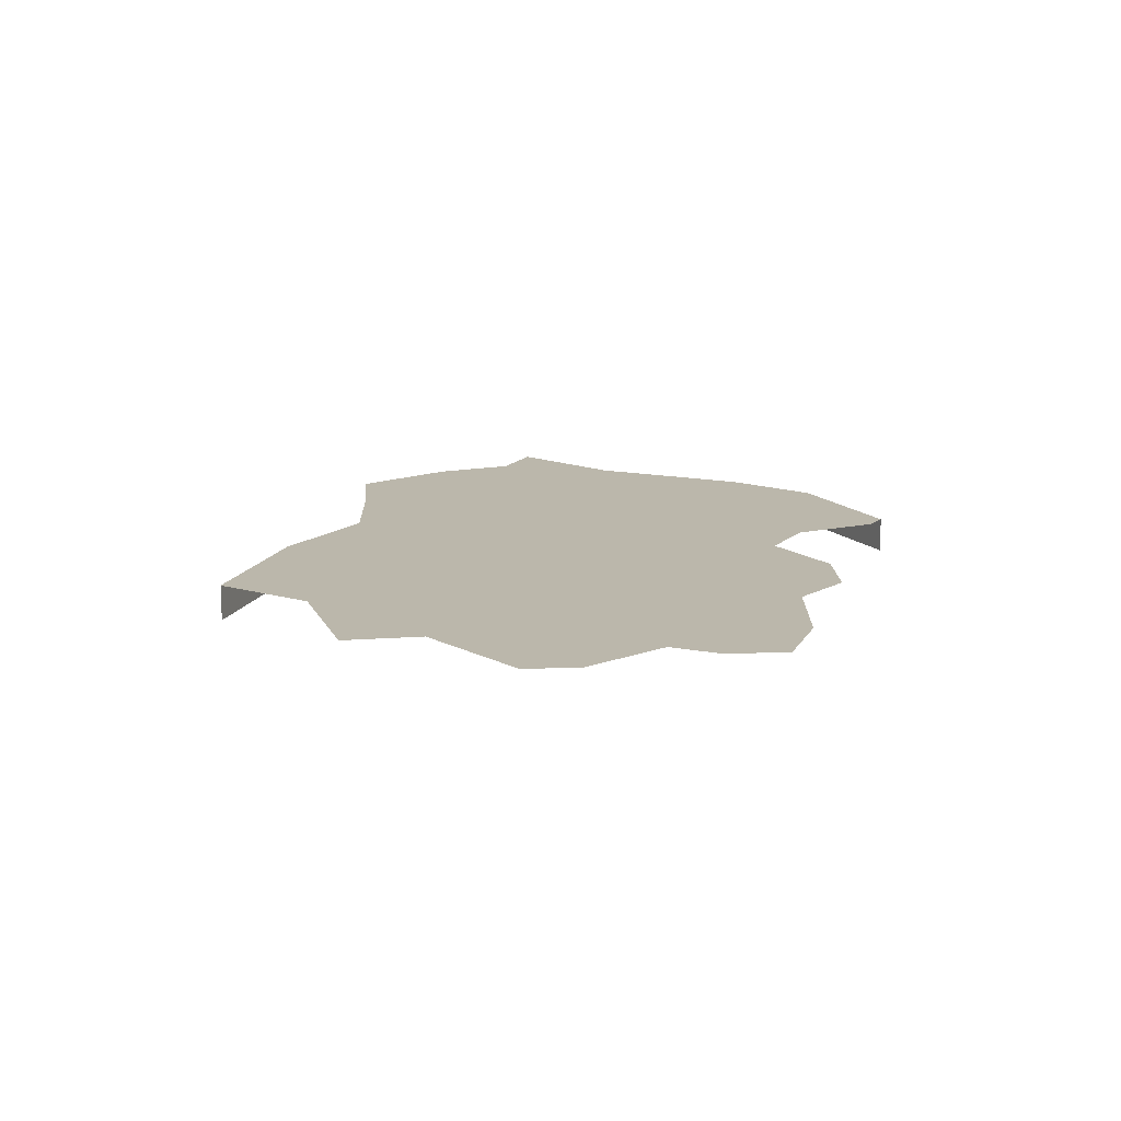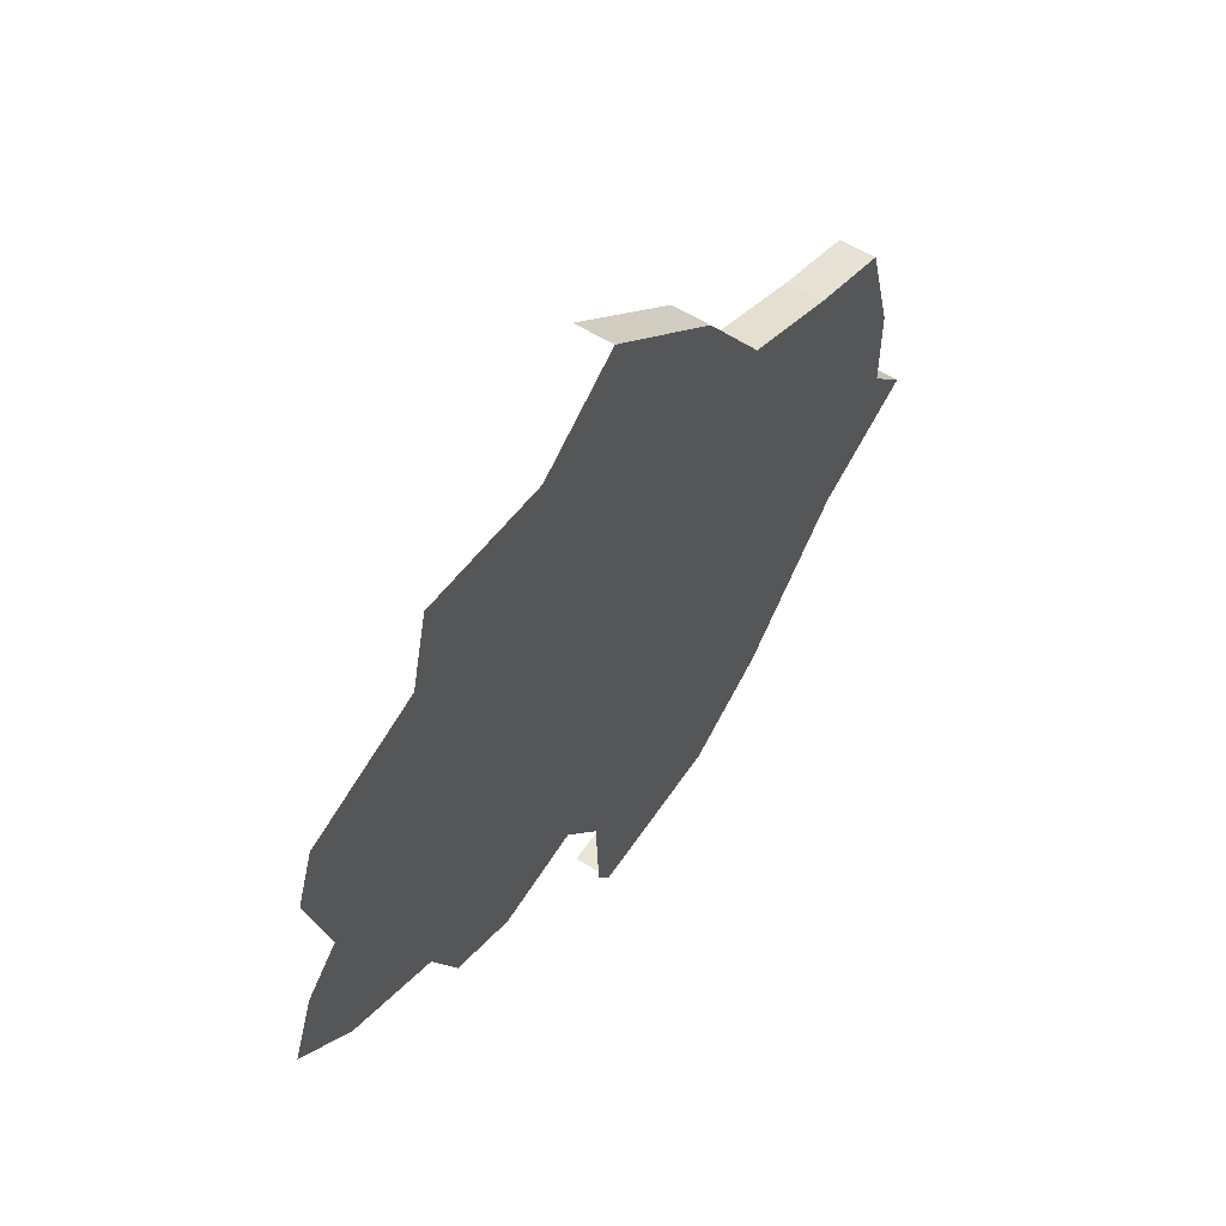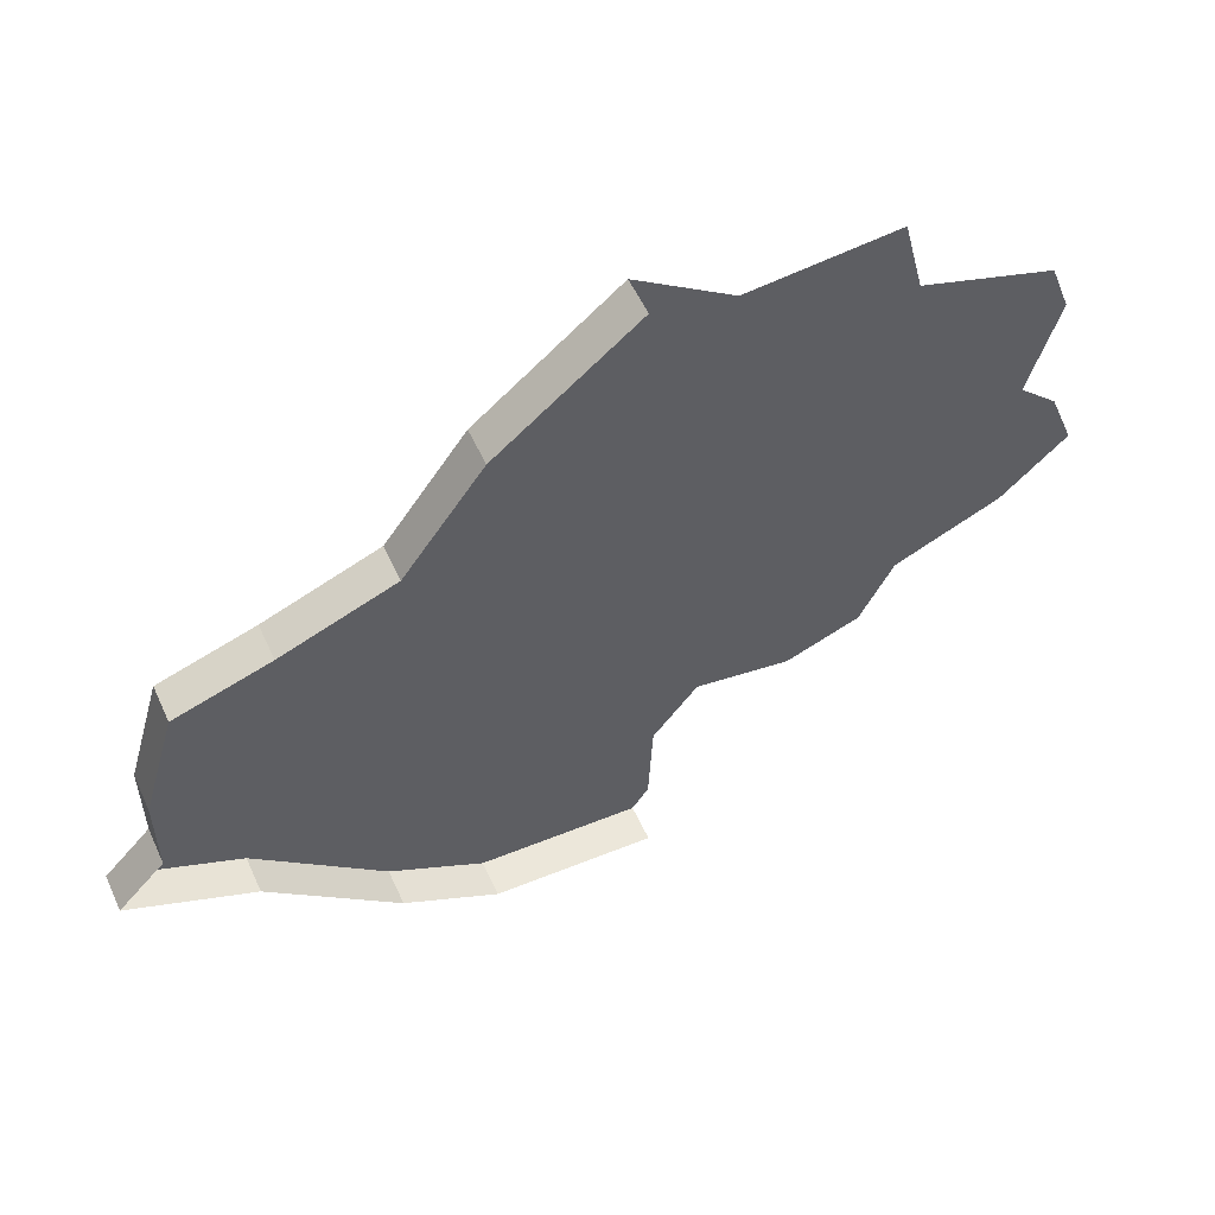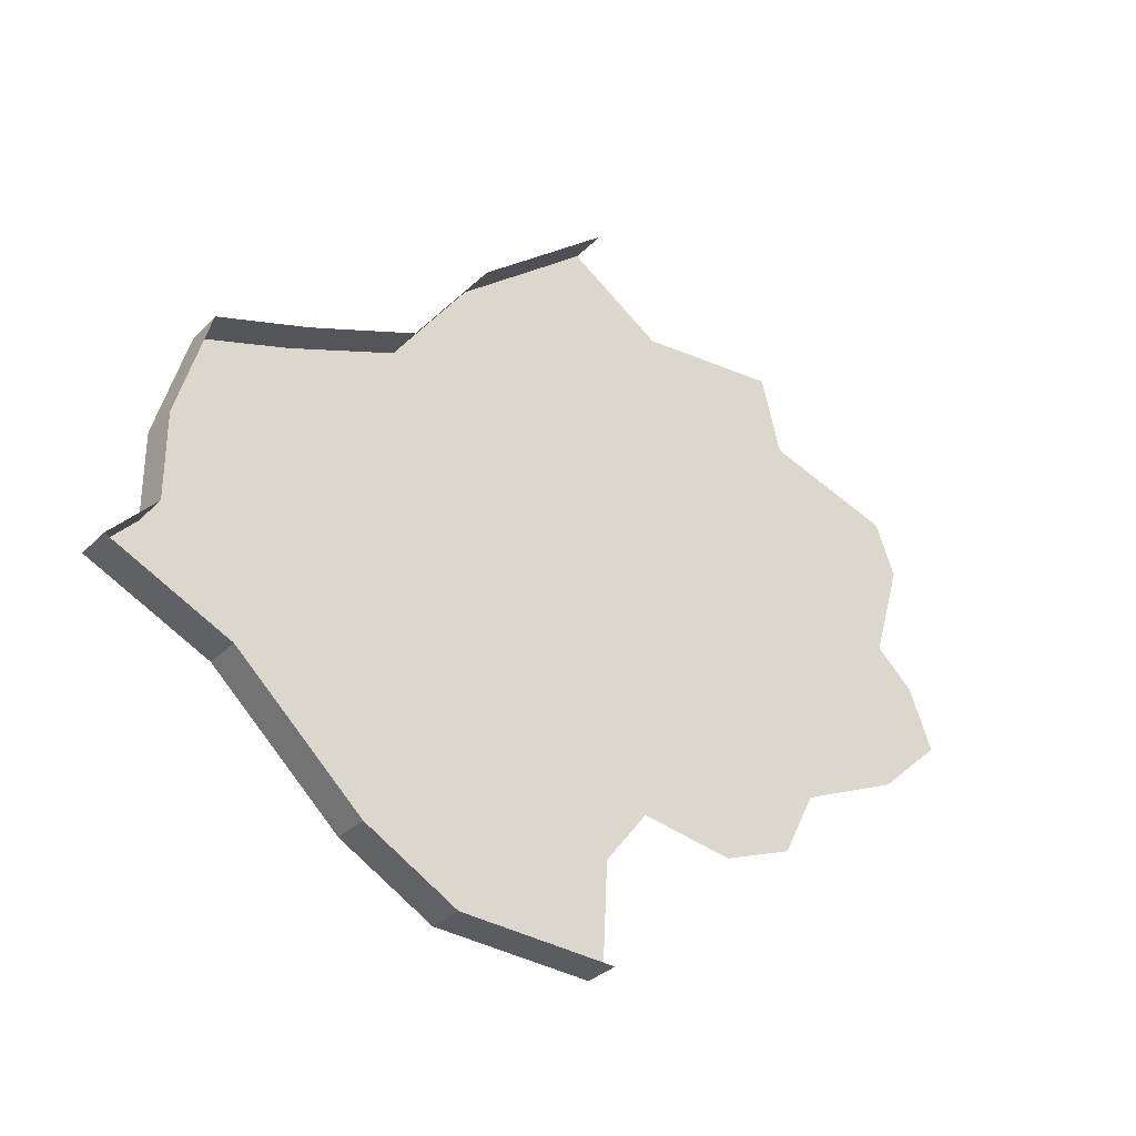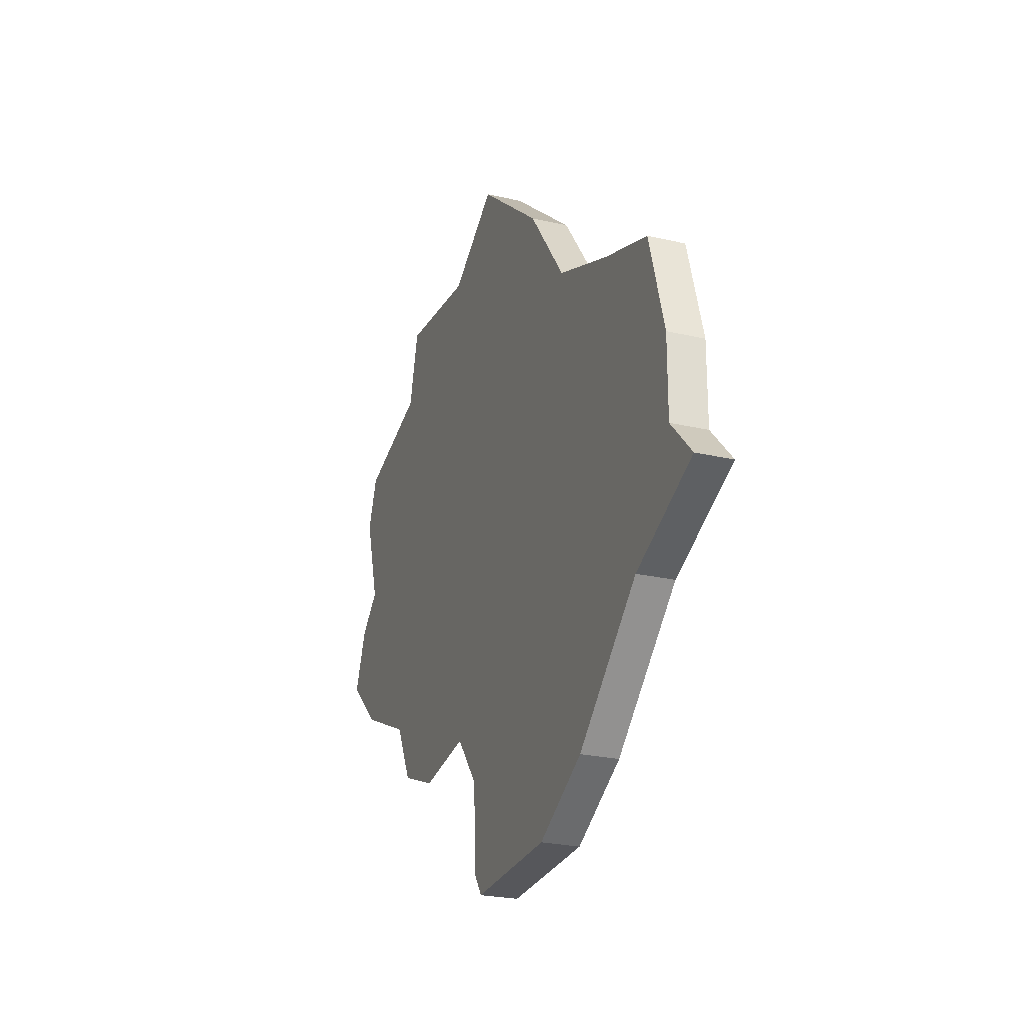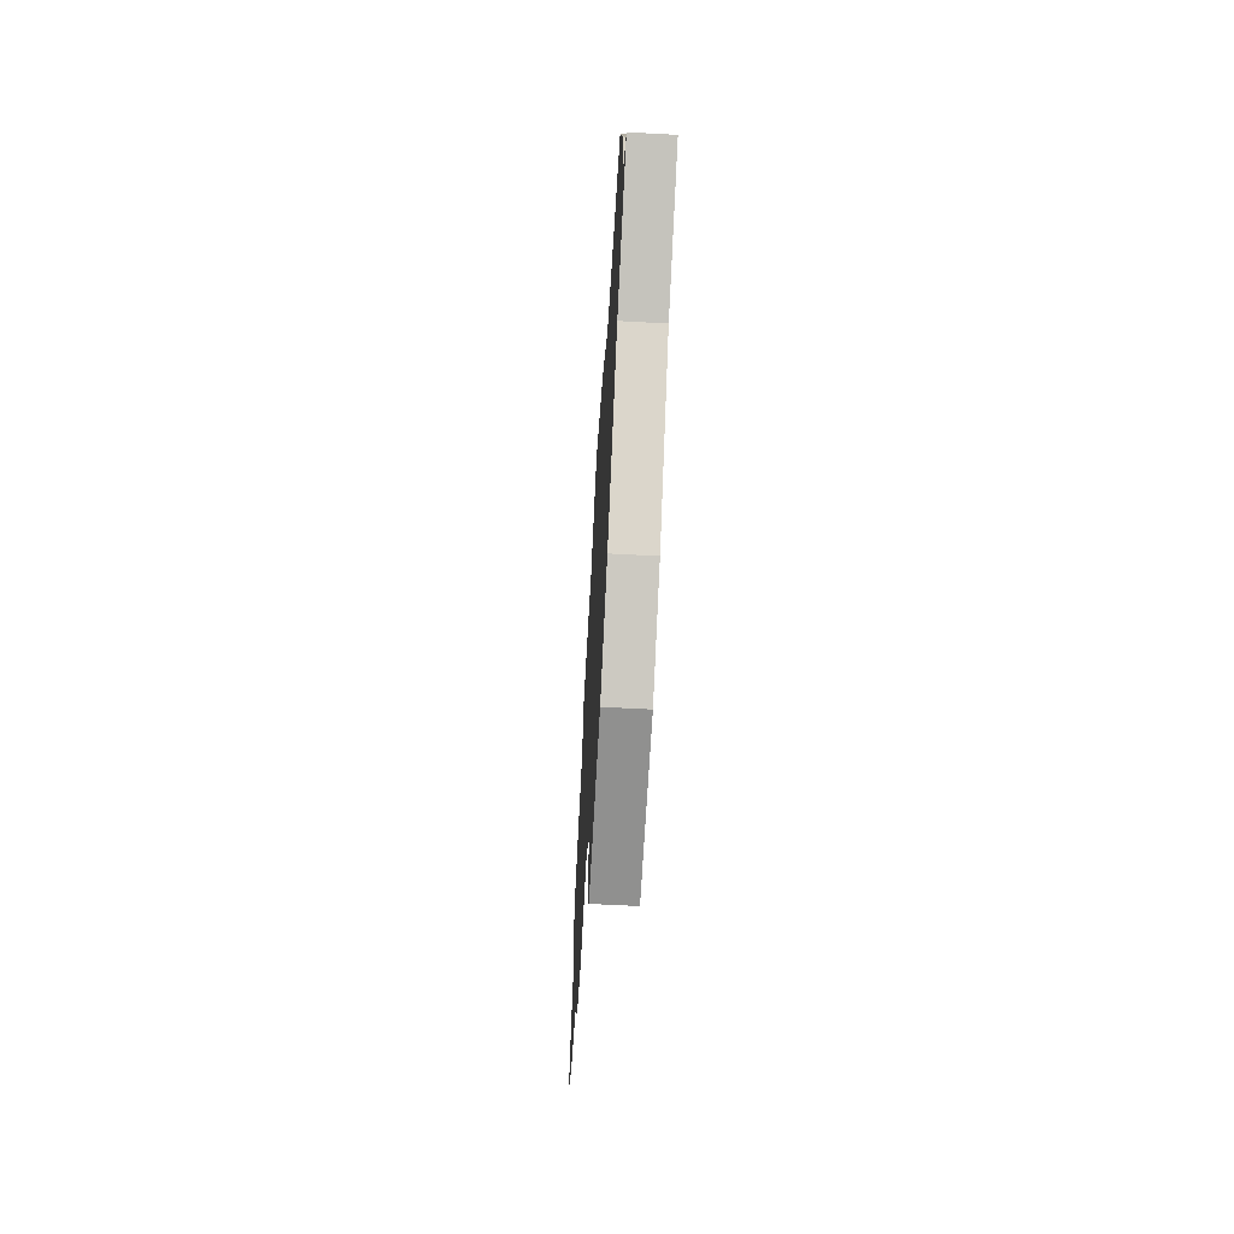
<metadata>
{"format":"obj","ext":"obj","renderer":"f3d","projection":"perspective","resolution":1024,"background":"white","views":[{"elev":14.2,"azim":66.7,"up":"+Y"},{"elev":55.7,"azim":123.8,"up":"+Z"},{"elev":55.4,"azim":-24.4,"up":"+Z"},{"elev":-32.5,"azim":-36.5,"up":"+Z"},{"elev":-25.0,"azim":-110.7,"up":"+Z"},{"elev":-63.1,"azim":-93.1,"up":"+Z"}]}
</metadata>
<code>
o province_049
v -3.489 0.006502 -0.6721
v -3.486 0.006502 -0.6209
v -3.463 0.006502 -0.59
v -3.411 0.006502 -0.5983
v -3.372 0.006502 -0.5828
v -3.354 0.006502 -0.5471
v -3.298 0.006502 -0.5222
v -3.264 0.006502 -0.49
v -3.277 0.006502 -0.4567
v -3.297 0.006502 -0.4377
v -3.282 0.006502 -0.3842
v -3.292 0.006502 -0.3556
v -3.363 0.006502 -0.333
v -3.373 0.006502 -0.2902
v -3.452 0.006502 -0.2973
v -3.503 0.006502 -0.2628
v -3.576 0.006502 -0.3223
v -3.617 0.006502 -0.3806
v -3.677 0.006502 -0.4044
v -3.727 0.006502 -0.4211
v -3.745 0.006502 -0.4829
v -3.745 0.006502 -0.5305
v -3.498 0.006502 -0.6852
v -3.583 0.006502 -0.6815
v -3.634 0.006502 -0.6528
v -3.703 0.006502 -0.5883
v -3.769 0.006502 -0.557
v -3.498 -0.0135 -0.6852
v -3.583 -0.0135 -0.6815
v -3.634 -0.0135 -0.6528
v -3.703 -0.0135 -0.5883
v -3.503 -0.0135 -0.2628
v -3.576 -0.0135 -0.3223
v -3.617 -0.0135 -0.3806
v -3.677 -0.0135 -0.4044
v -3.727 -0.0135 -0.4211
v -3.745 -0.0135 -0.4829
v -3.745 -0.0135 -0.5305
v -3.769 -0.0135 -0.557
f 26 39 27
f 25 31 26
f 24 30 25
f 23 29 24
f 15 14 13
f 27 38 22
f 17 32 16
f 18 33 17
f 19 34 18
f 20 35 19
f 21 36 20
f 22 37 21
f 26 31 39
f 25 30 31
f 24 29 30
f 23 28 29
f 23 24 1
f 24 25 2
f 26 27 22
f 24 2 1
f 25 26 2
f 5 4 6
f 4 3 6
f 3 2 26
f 26 22 21
f 21 20 19
f 18 17 15
f 17 16 15
f 21 19 26
f 19 18 26
f 3 26 18
f 7 6 10
f 6 3 13
f 10 6 13
f 9 8 7
f 12 11 13
f 11 10 13
f 10 9 7
f 3 18 15
f 13 3 15
f 27 39 38
f 17 33 32
f 18 34 33
f 19 35 34
f 20 36 35
f 21 37 36
f 22 38 37

</code>
